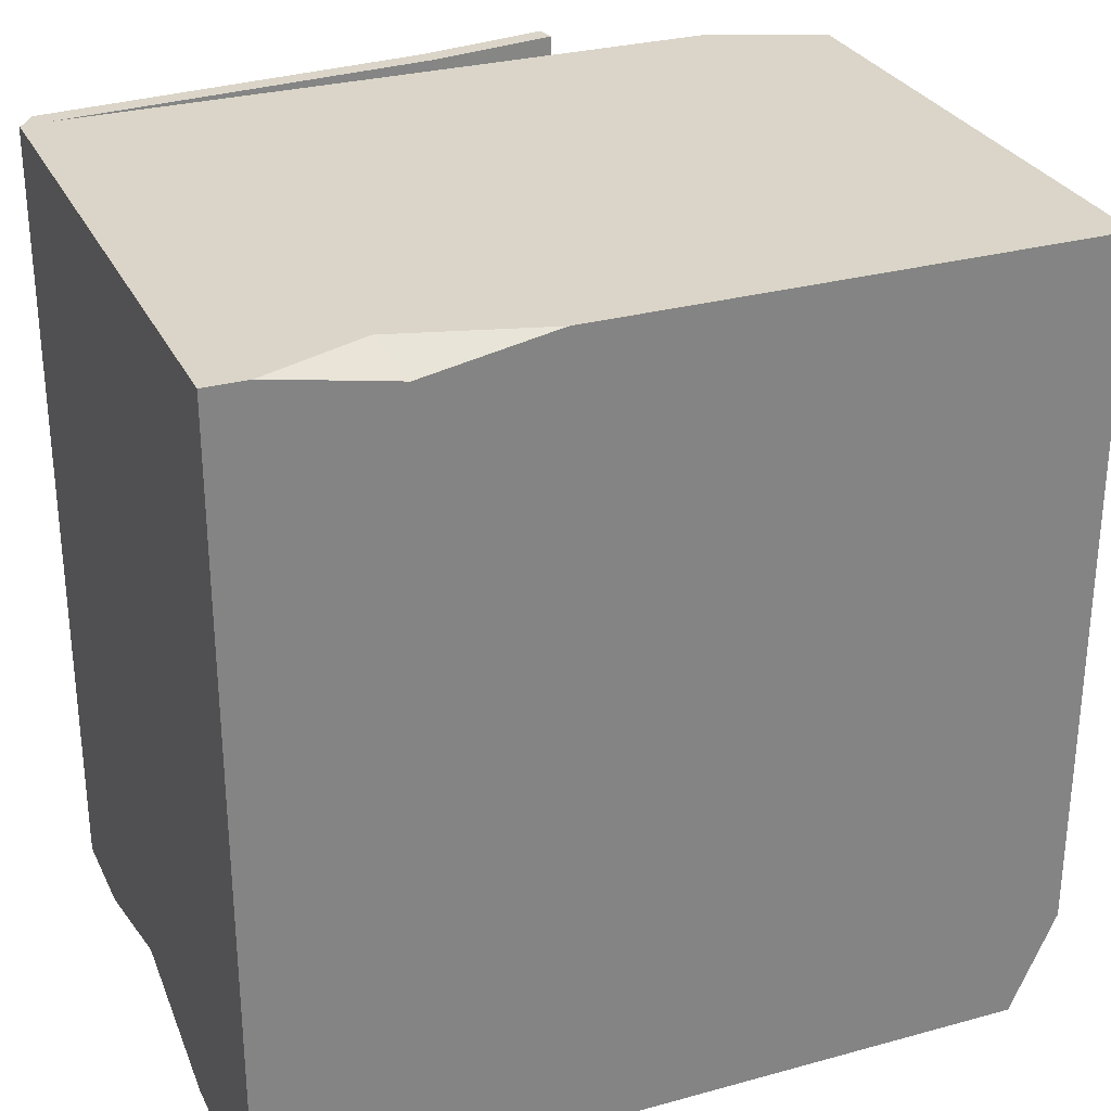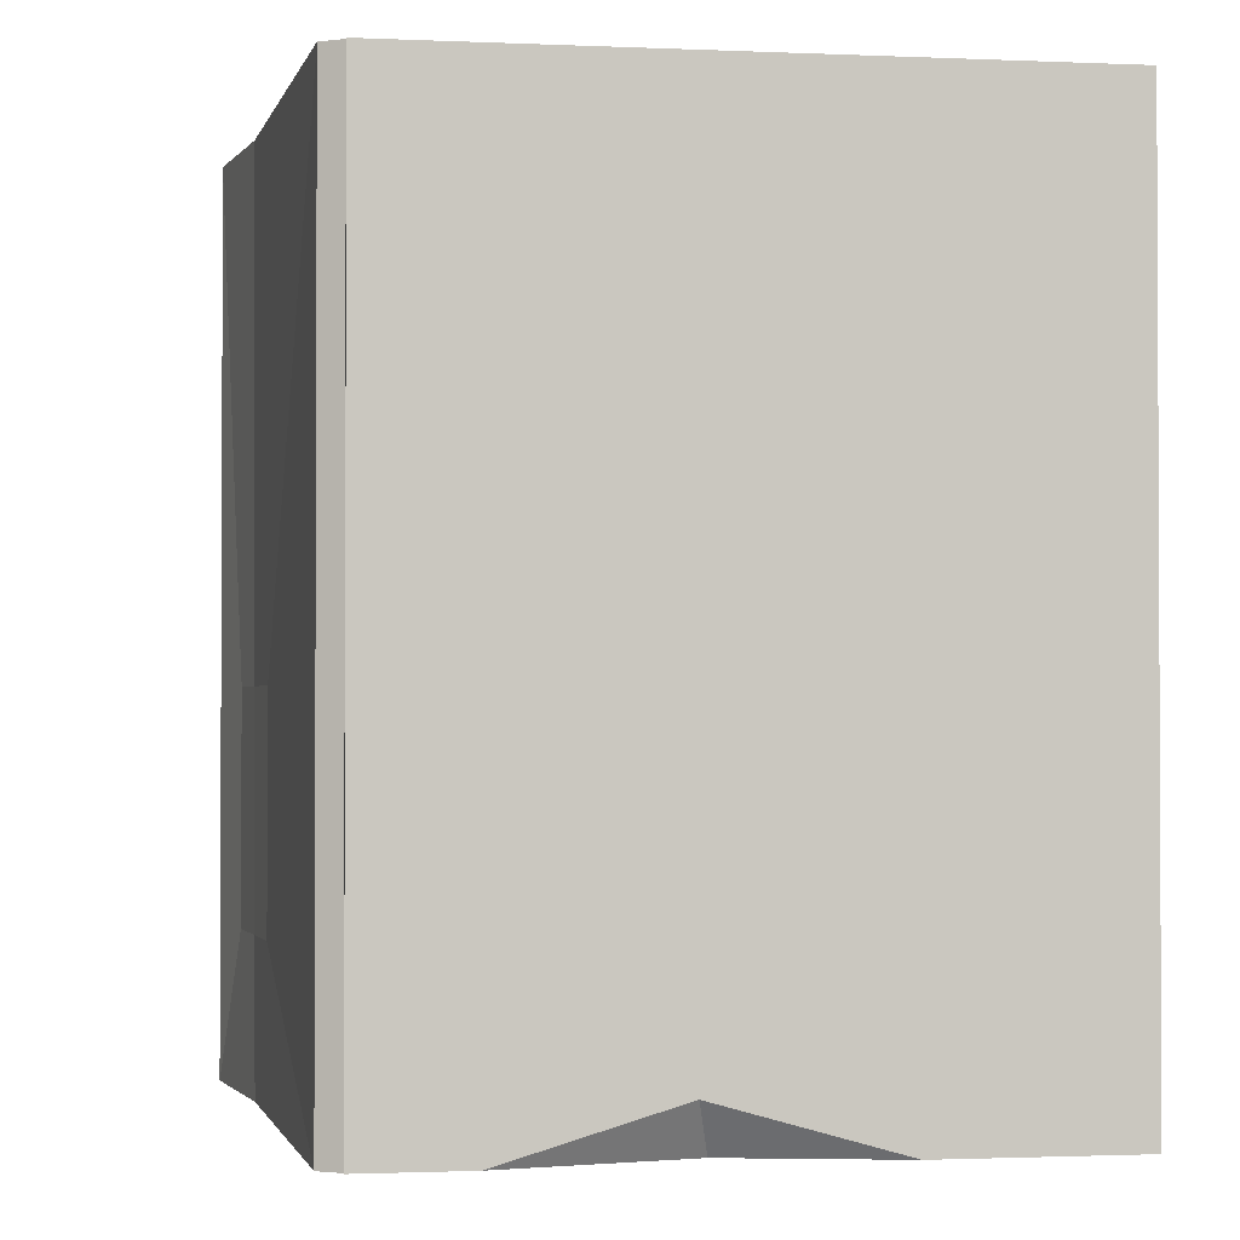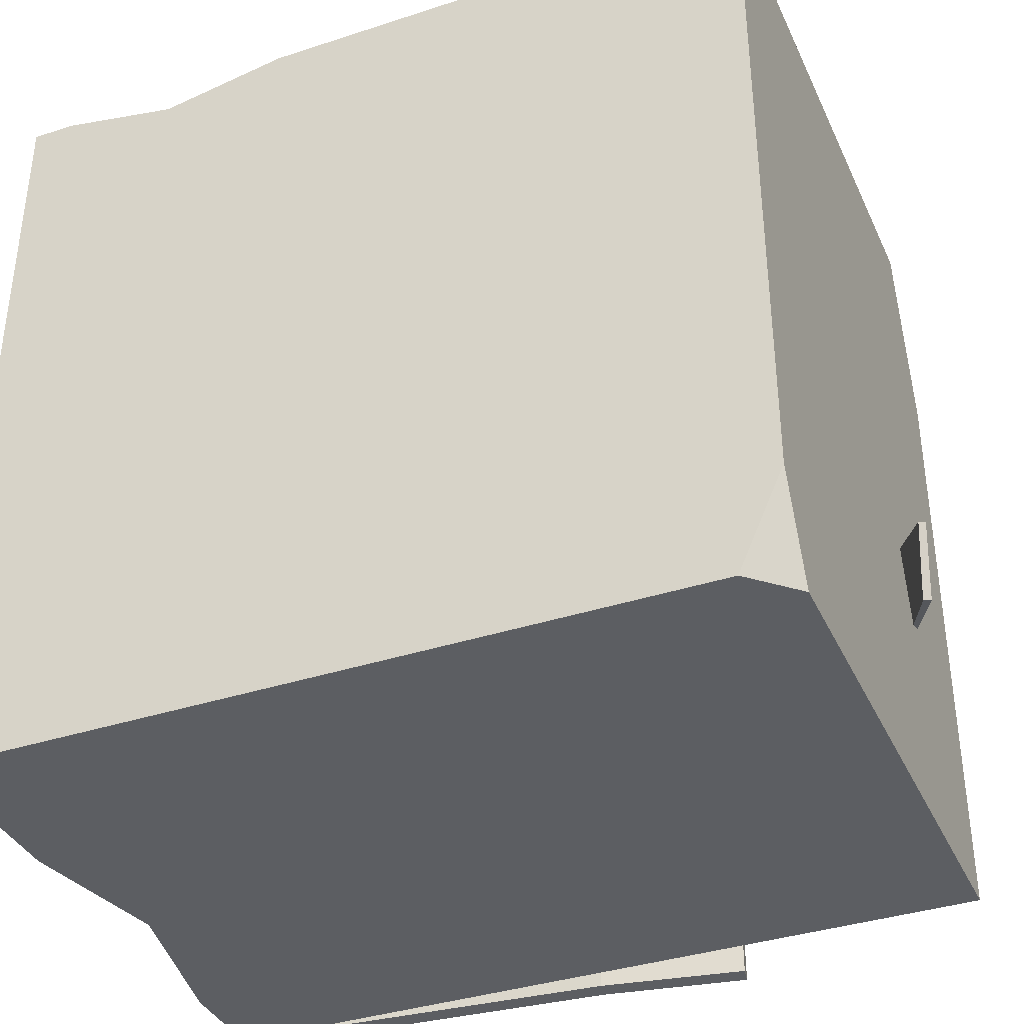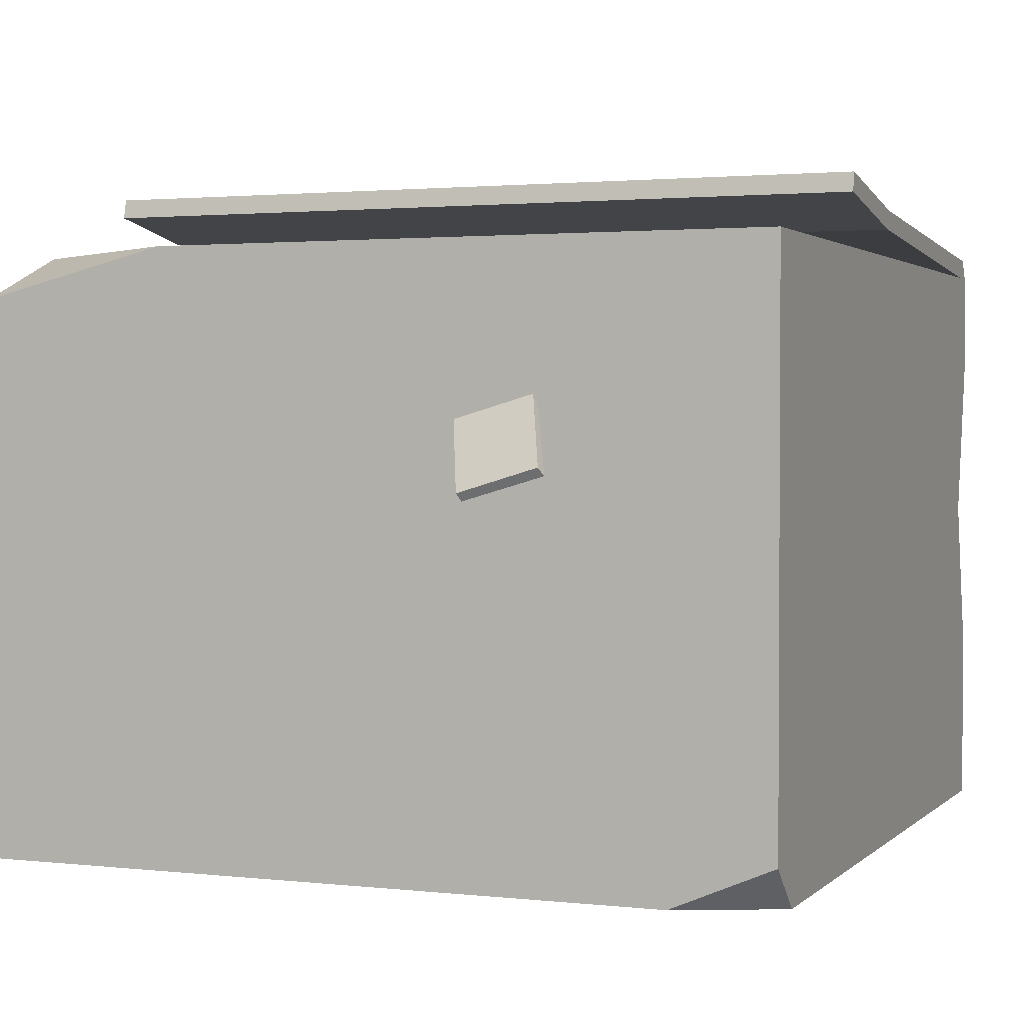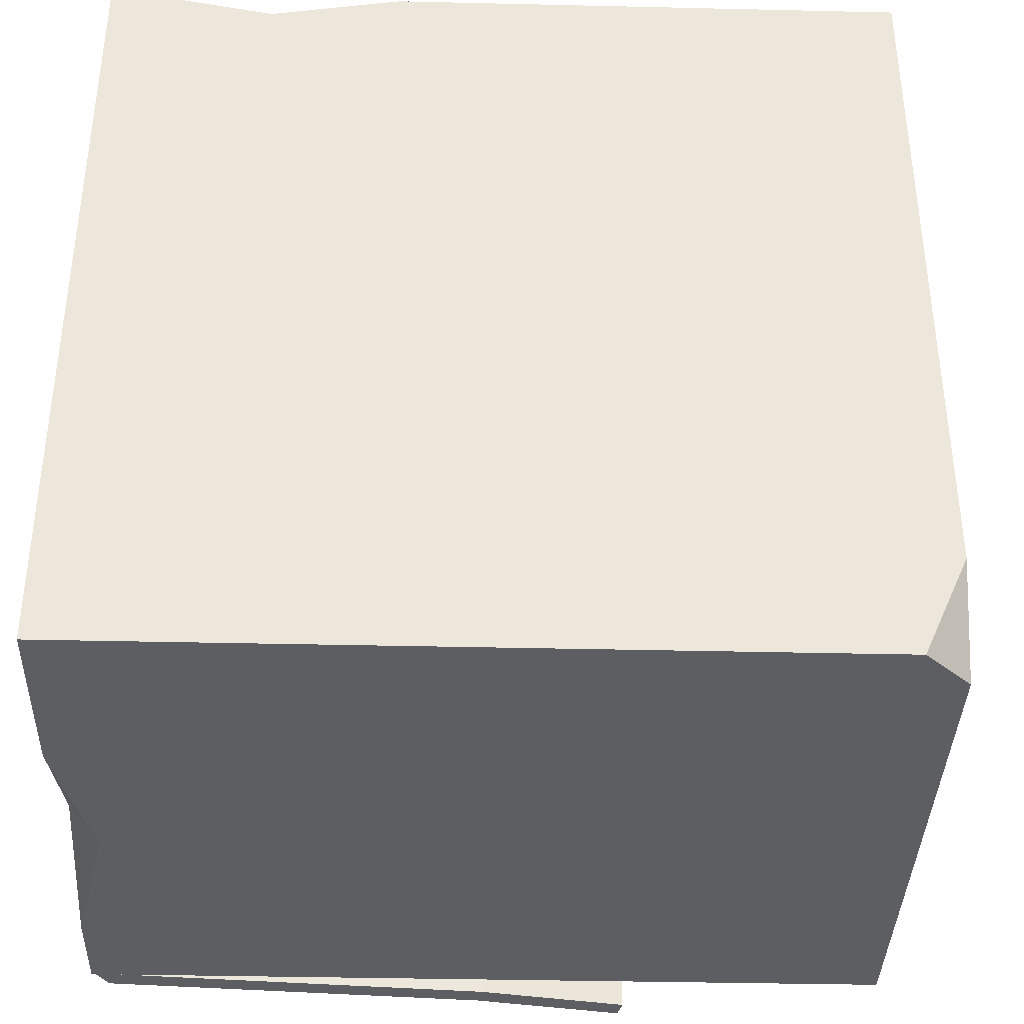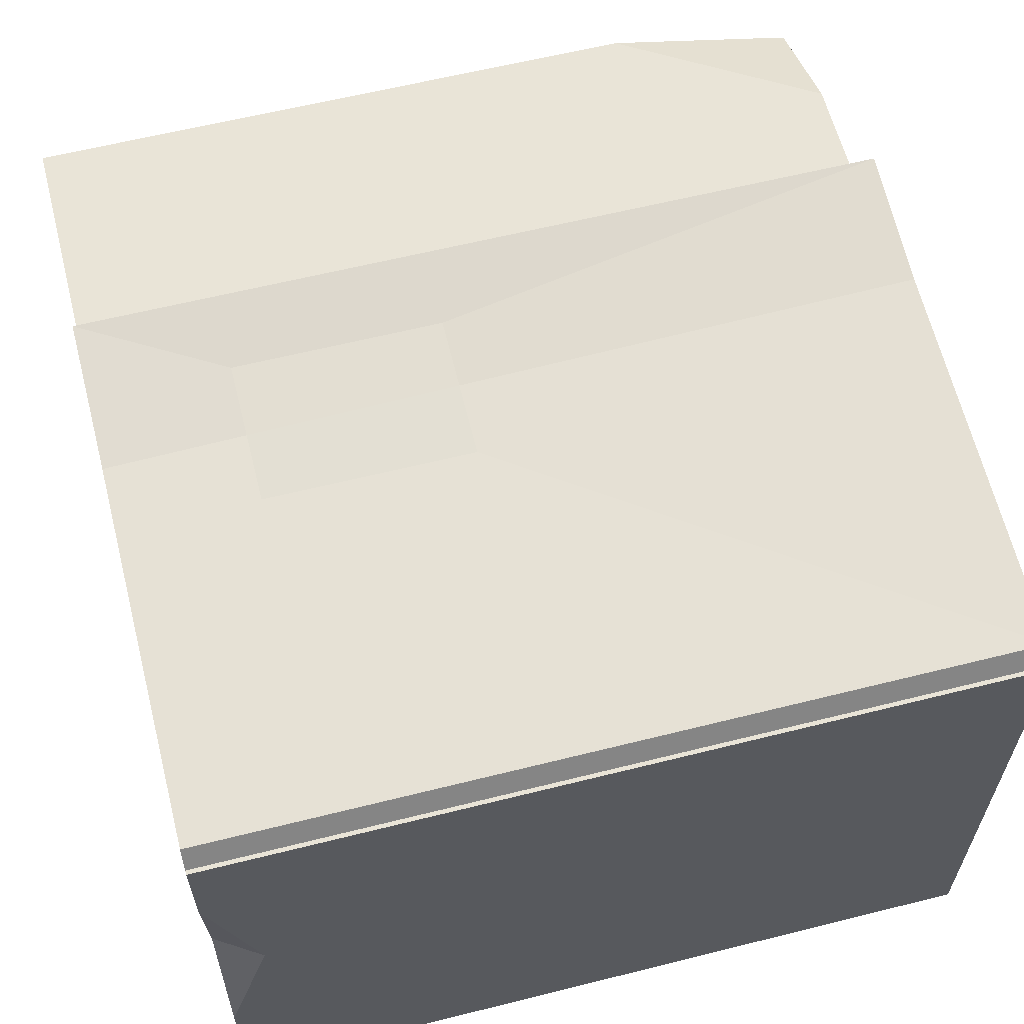
<metadata>
{"format":"obj","ext":"obj","renderer":"f3d","projection":"perspective","resolution":1024,"background":"white","views":[{"elev":29.1,"azim":-22.2,"up":"+Z"},{"elev":-1.5,"azim":-99.0,"up":"+Z"},{"elev":-37.5,"azim":22.7,"up":"+Z"},{"elev":2.0,"azim":111.8,"up":"+Y"},{"elev":-37.6,"azim":-1.7,"up":"+Z"},{"elev":61.2,"azim":-104.3,"up":"+Y"}]}
</metadata>
<code>
v -25.92 37.25 24.97
v 7.743 40.55 24.97
v -25.16 38.49 24.97
v 7.484 41.77 24.97
v -25.16 38.49 -24.97
v 7.484 41.77 -24.97
v -25.92 37.25 -24.97
v 7.743 40.55 -24.97
v -5.682 39.78 -3.543
v 2.93 40.79 -3.543
v 2.93 40.79 -16.41
v -5.682 39.78 -16.41
v -24.38 37.25 -24.97
v -24.38 37.25 24.97
v -0.7766 40.34 24.97
v -1.658 40.2 -24.97
v -1.283 40.27 -3.543
v -1.51 40.24 -16.41
v -1.385 38.97 -24.97
v -0.5037 39.11 24.97
v -26.18 0 24.97
v 23.77 0 24.97
v -26.18 37.25 24.97
v 23.77 34.31 24.97
v -26.18 37.25 -24.97
v 23.77 37.25 -24.97
v -26.18 0 -24.97
v 23.77 2.715 -24.97
v 23.77 2.812 -6.004
v 23.77 2.812 22.31
v 23.77 26.19 22.31
v -26.18 2.812 -6.004
v -26.18 2.812 22.31
v -26.18 26.19 22.31
v -24.64 37.25 23.43
v 1.722 37.25 23.43
v 1.722 37.25 -23.43
v -24.64 37.25 -23.43
v -24.64 35.7 23.43
v 1.722 35.7 23.43
v 1.722 35.7 -23.43
v -24.64 35.7 -23.43
v -4.962 0 24.97
v 2.548 0 24.97
v 2.548 29.81 24.97
v -4.962 29.81 24.97
v -4.962 29.81 -24.97
v 2.548 29.81 -24.97
v 2.548 0 -24.97
v -4.962 0 -24.97
v 23.77 37.25 -2.923
v 23.77 37.25 -8.047
v 7.685 37.25 -1.315
v 7.075 37.25 -6.607
v 23.77 27.37 -11.1
v 23.77 26.04 -6.228
v 23.77 26.98 -5.95
v 23.77 28.39 -10.78
v 26.18 22.85 -7.115
v 25.66 24.31 -11.79
v 25.82 22.4 -7.293
v 25.24 23.83 -12.01
v -23.5 0 24.97
v -7.809 0 24.97
v -16.88 2.607 24.97
v -15.89 0 23.49
v 16.4 37.25 24.97
v 23.77 37.25 13.1
v 20.14 37.25 -14.72
v 20.14 37.25 -23.08
v 22.11 37.25 -14.78
v 22.11 37.25 -23.19
v 23.77 0 -18.66
v 20.94 0 -24.97
v -26.18 31.2 -24.97
v -26.18 11.23 -24.97
v -24.07 20.68 -24.97
v -26.18 21.45 -22.05
f 1 14 20 15 3
f 9 17 18 12
f 5 16 19 13 7
f 7 13 14 1
f 2 8 6 4
f 7 1 3 5
f 3 15 17 9
f 4 6 11 10
f 6 16 18 11
f 5 3 9 12
f 14 13 19 20
f 15 20 2 4
f 18 17 10 11
f 19 16 6 8
f 17 15 4 10
f 18 16 5 12
f 20 19 8 2
f 43 44 45 46
f 39 40 41 42
f 47 48 49 50
f 50 49 44 43
f 30 29 31
f 32 33 34
f 22 73 29 30
f 26 52 58 55 28
f 27 21 33 32
f 21 23 34 33
f 25 75 78 34 23
f 23 67 36 35
f 36 53 54 37
f 26 25 38 37
f 25 23 35 38
f 35 36 40 39
f 36 37 41 40
f 37 38 42 41
f 38 35 39 42
f 22 24 67 45 44
f 23 21 63 65 46
f 25 26 48 47
f 26 28 74 49 48
f 27 76 77 47 50
f 28 73 74
f 66 50 43 64
f 52 54 53 51
f 51 57 58 52
f 60 59 61 62
f 29 56 57 51 68 24 31
f 24 68 67
f 70 69 71 72
f 58 57 59 60
f 57 56 61 59
f 56 55 62 61
f 55 58 60 62
f 63 66 65
f 21 27 50 66 63
f 65 66 64
f 46 65 64 43
f 24 22 30 31
f 67 23 46 45
f 67 68 51 53 36
f 37 54 69 70
f 54 52 71 69
f 52 26 72 71
f 26 37 70 72
f 74 73 22 44 49
f 73 28 55 56 29
f 76 78 77
f 77 78 75
f 47 77 75 25
f 32 78 76 27
f 34 78 32

</code>
